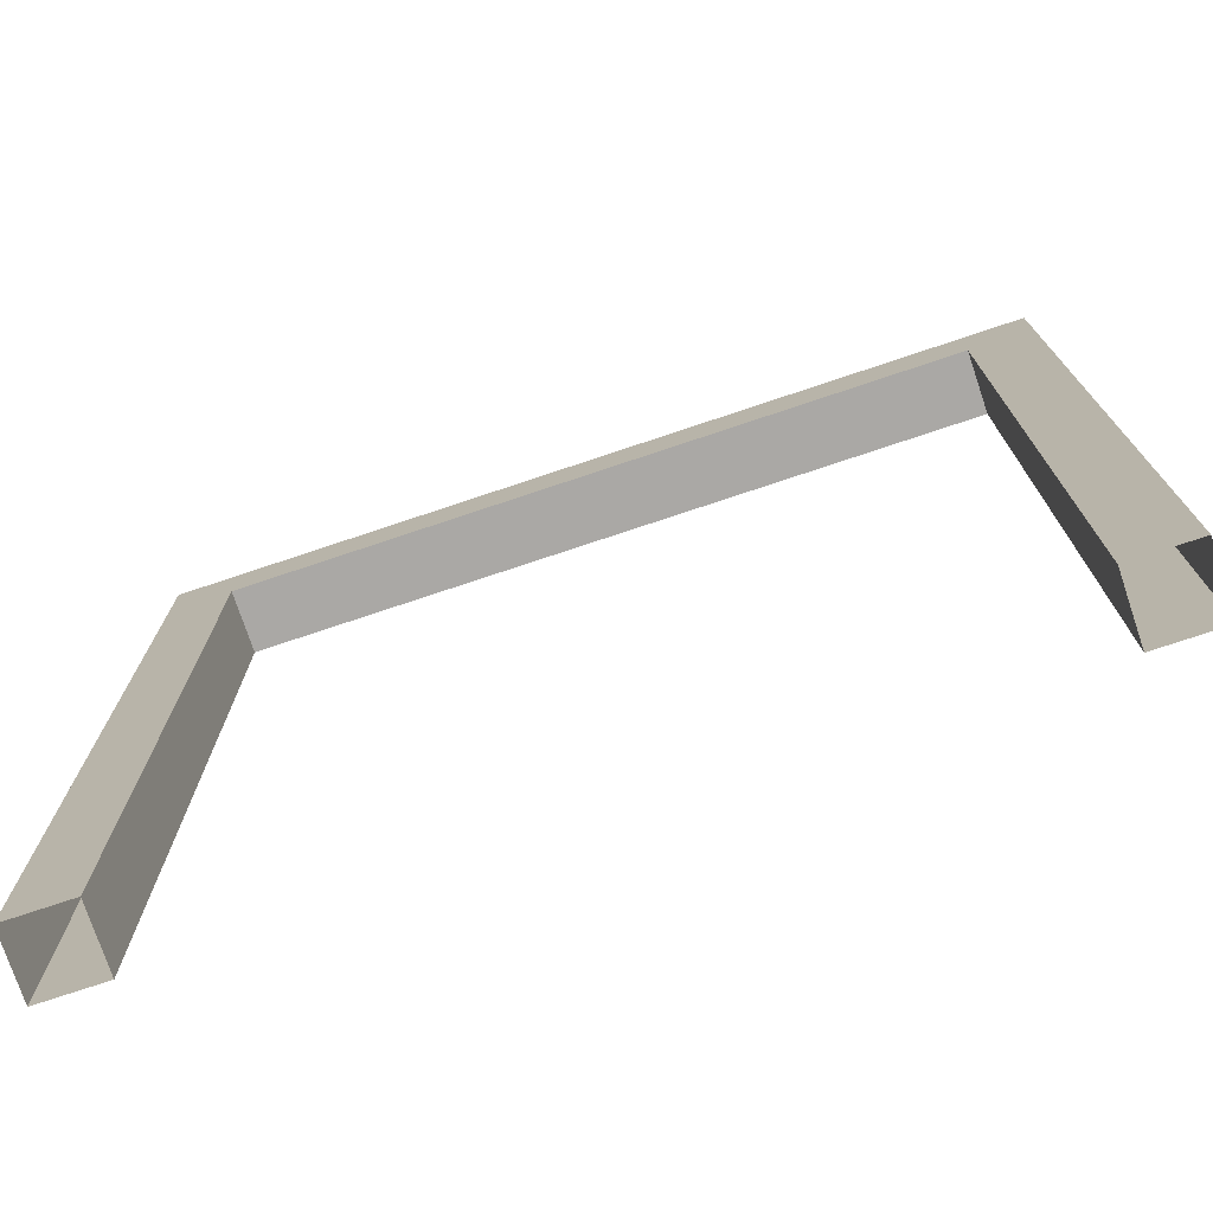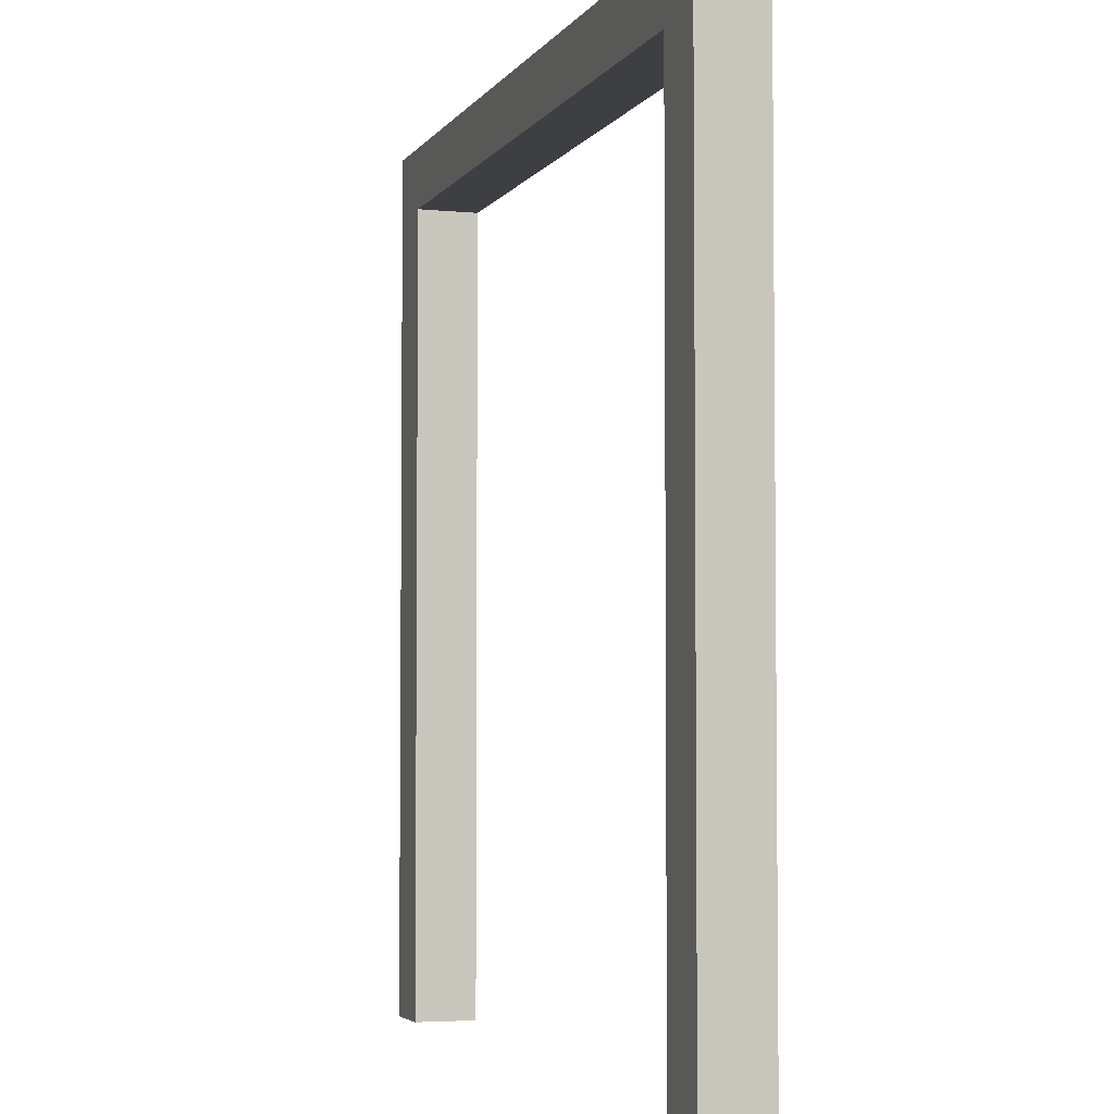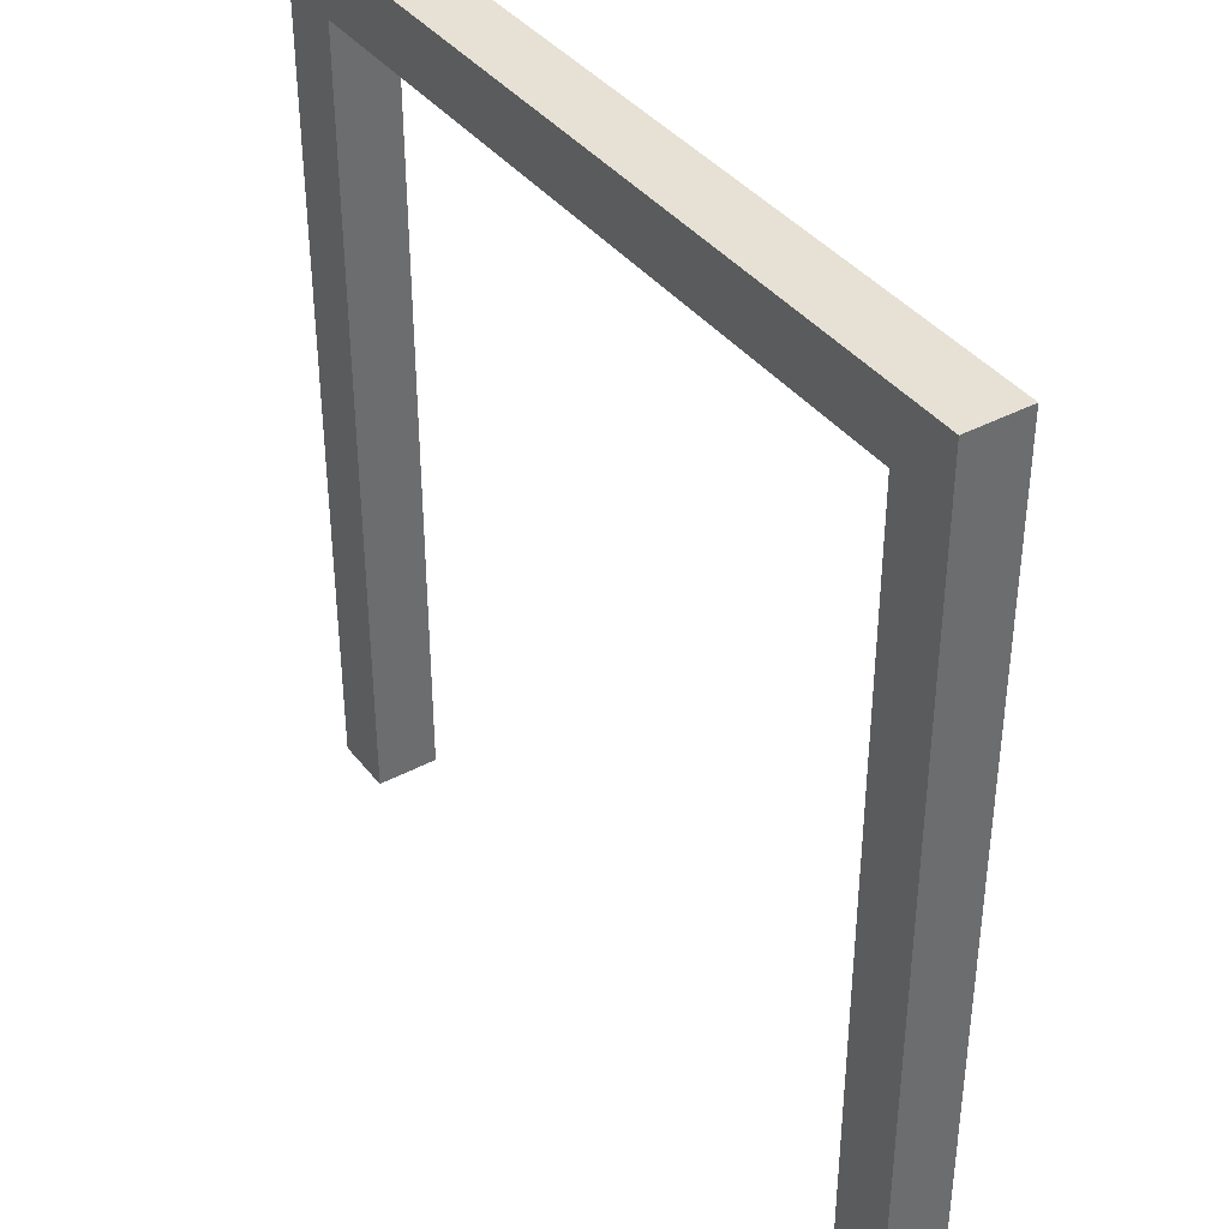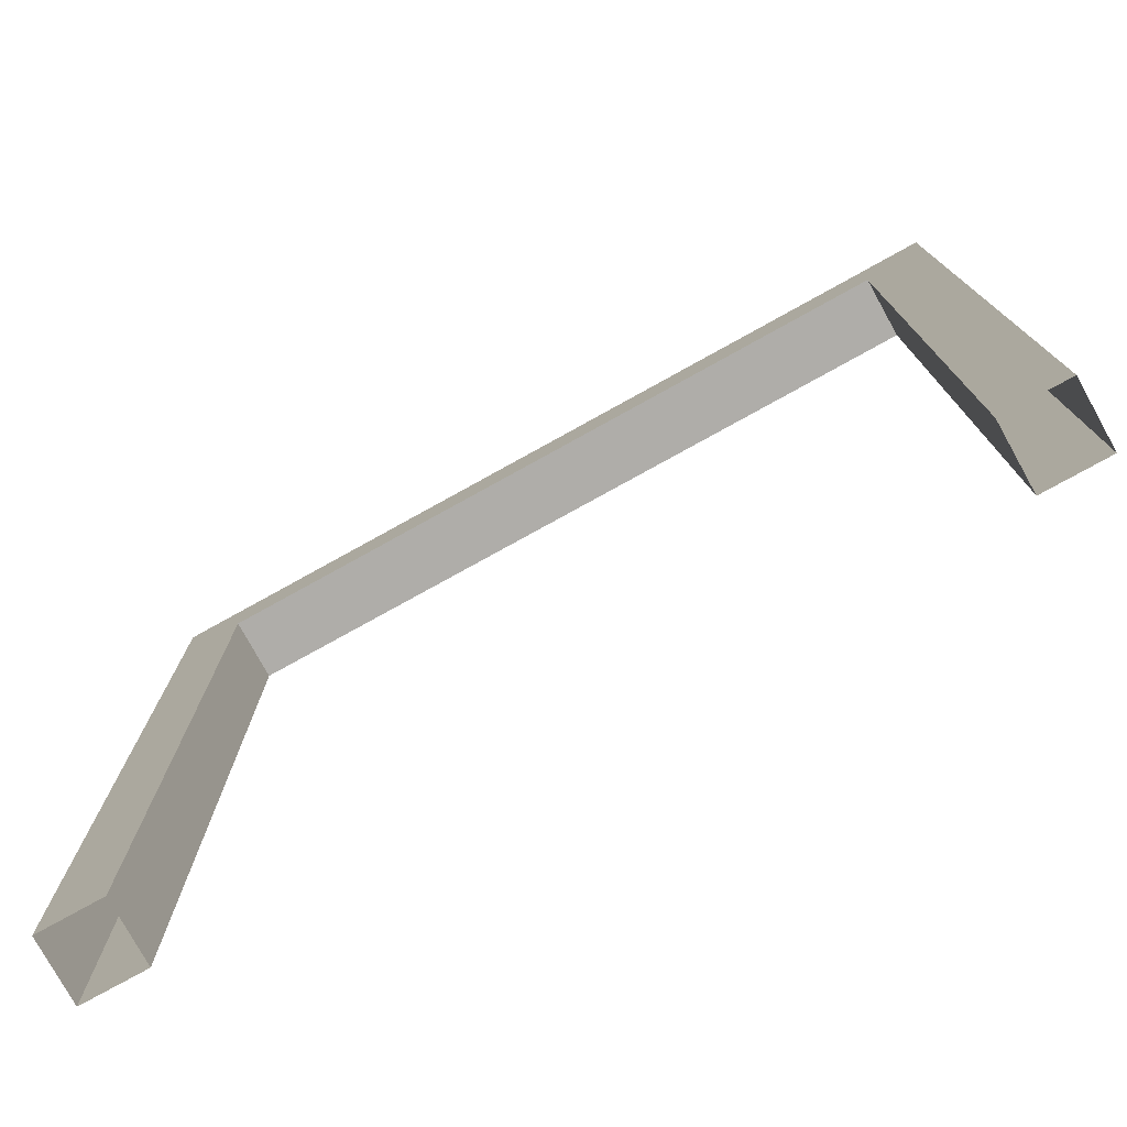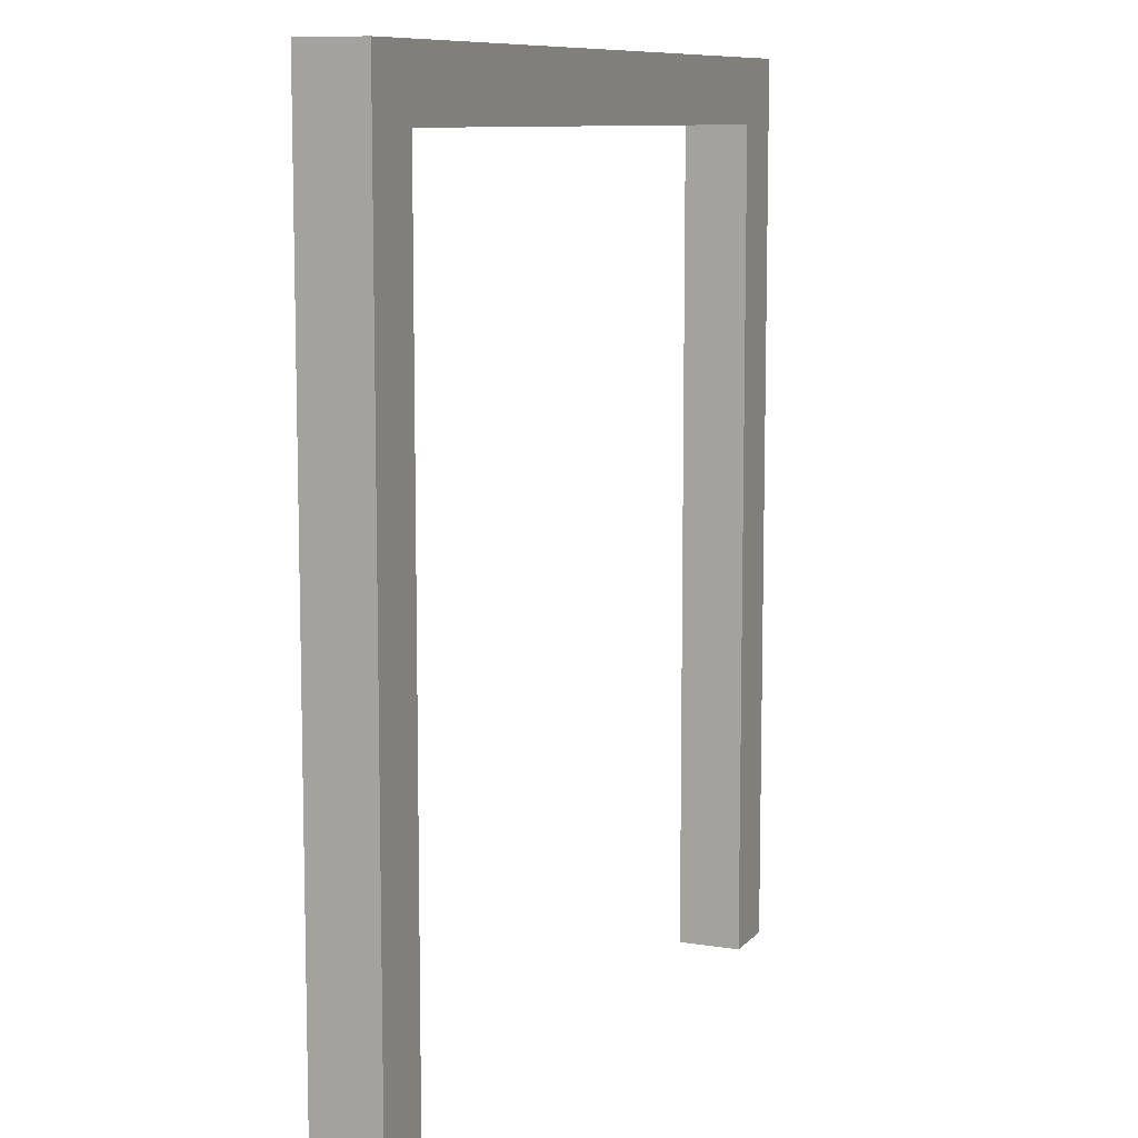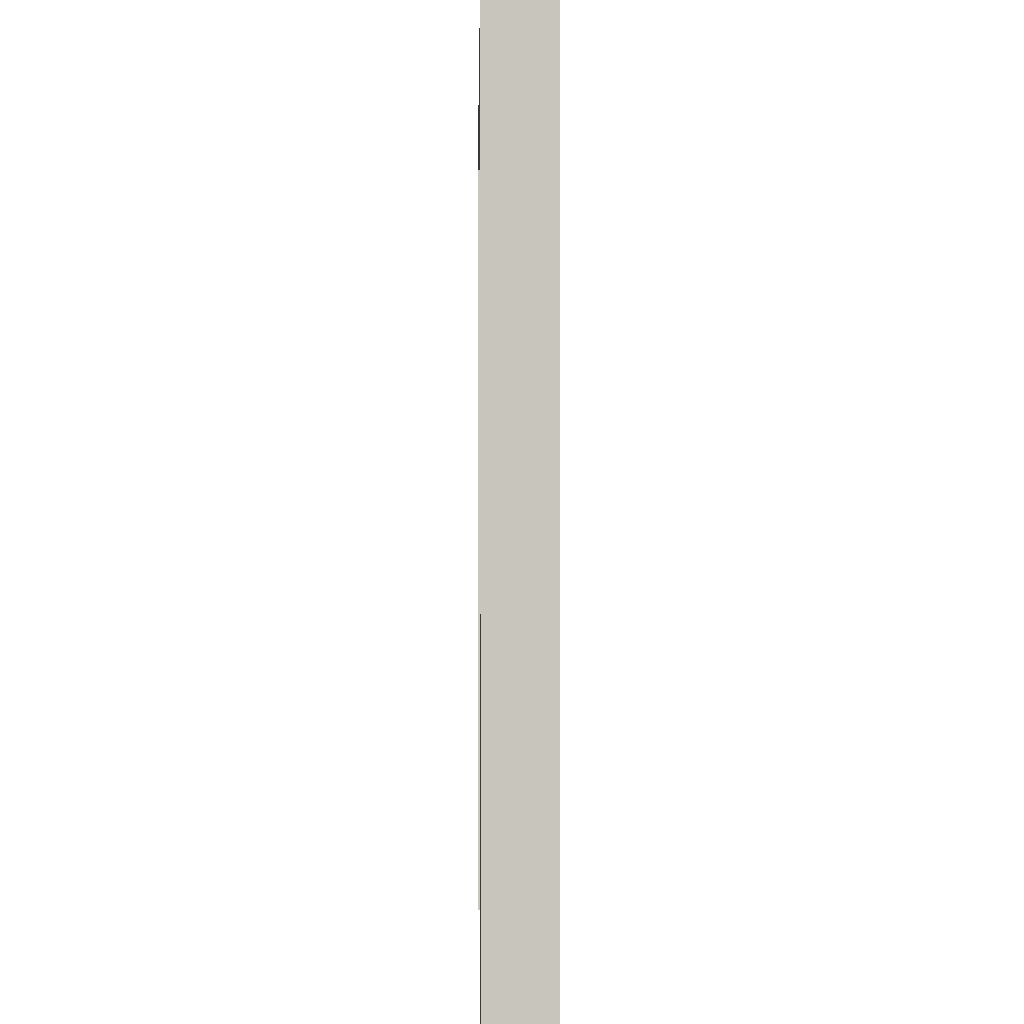
<metadata>
{"format":"obj","ext":"obj","renderer":"f3d","projection":"perspective","resolution":1024,"background":"white","views":[{"elev":-75.2,"azim":-161.5,"up":"+Y"},{"elev":-4.0,"azim":72.1,"up":"+Y"},{"elev":39.0,"azim":56.3,"up":"+Y"},{"elev":-77.3,"azim":-151.0,"up":"+Y"},{"elev":9.4,"azim":-67.0,"up":"+Y"},{"elev":0.1,"azim":89.1,"up":"+Y"}]}
</metadata>
<code>
g Autodoor1_Frame_Zone2
v -1.15 -1.4 0.1
v -1.15 1.2 -0.1
v -1.15 -1.4 -0.1
v -1.15 1.2 0.1
v -1.15 -1.4 -0.1
v -1.35 1.4 -0.1
v -1.35 -1.4 -0.1
v -1.15 1.2 -0.1
v 1.35 1.4 -0.1
v 1.15 1.2 -0.1
v 1.35 -1.4 -0.1
v 1.15 -1.4 -0.1
v -1.35 -1.4 -0.1
v -1.35 1.4 0.1
v -1.35 -1.4 0.1
v -1.35 1.4 -0.1
v -1.35 -1.4 0.1
v -1.15 1.2 0.1
v -1.15 -1.4 0.1
v -1.35 1.4 0.1
v 1.15 1.2 0.1
v 1.35 1.4 0.1
v 1.15 -1.4 0.1
v 1.35 -1.4 0.1
v -1.15 1.2 0.1
v 1.15 1.2 -0.1
v -1.15 1.2 -0.1
v 1.15 1.2 0.1
v -1.35 1.4 -0.1
v 1.35 1.4 0.1
v -1.35 1.4 0.1
v 1.35 1.4 -0.1
v 1.35 -1.4 0.1
v 1.35 1.4 -0.1
v 1.35 -1.4 -0.1
v 1.35 1.4 0.1
v 1.15 -1.4 -0.1
v 1.15 1.2 0.1
v 1.15 -1.4 0.1
v 1.15 1.2 -0.1
g Autodoor1_Frame_Zone2_0
f 3 2 1
f 4 1 2
f 7 6 5
f 8 5 6
f 6 9 8
f 10 8 9
f 9 11 10
f 12 10 11
f 15 14 13
f 16 13 14
f 19 18 17
f 20 17 18
f 18 21 20
f 22 20 21
f 21 23 22
f 24 22 23
f 27 26 25
f 28 25 26
f 31 30 29
f 32 29 30
f 35 34 33
f 36 33 34
f 39 38 37
f 40 37 38

</code>
